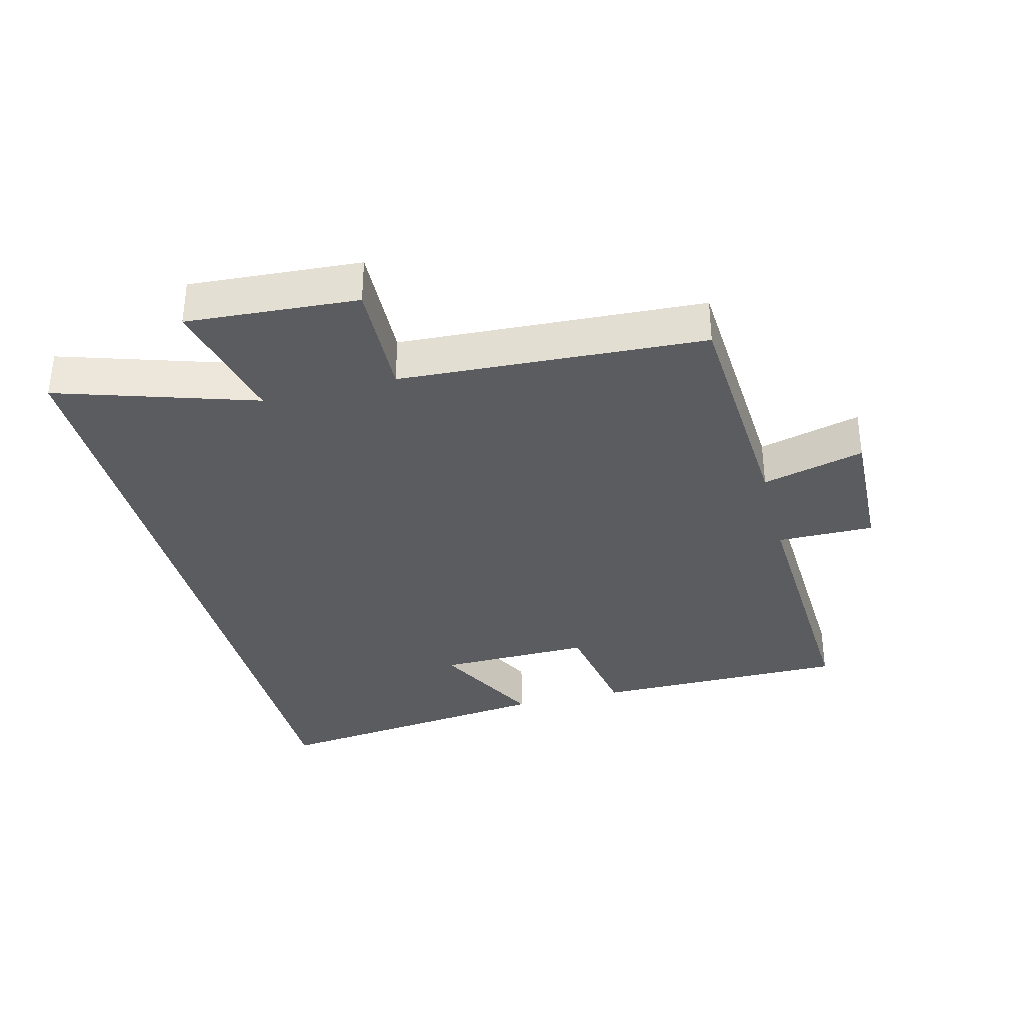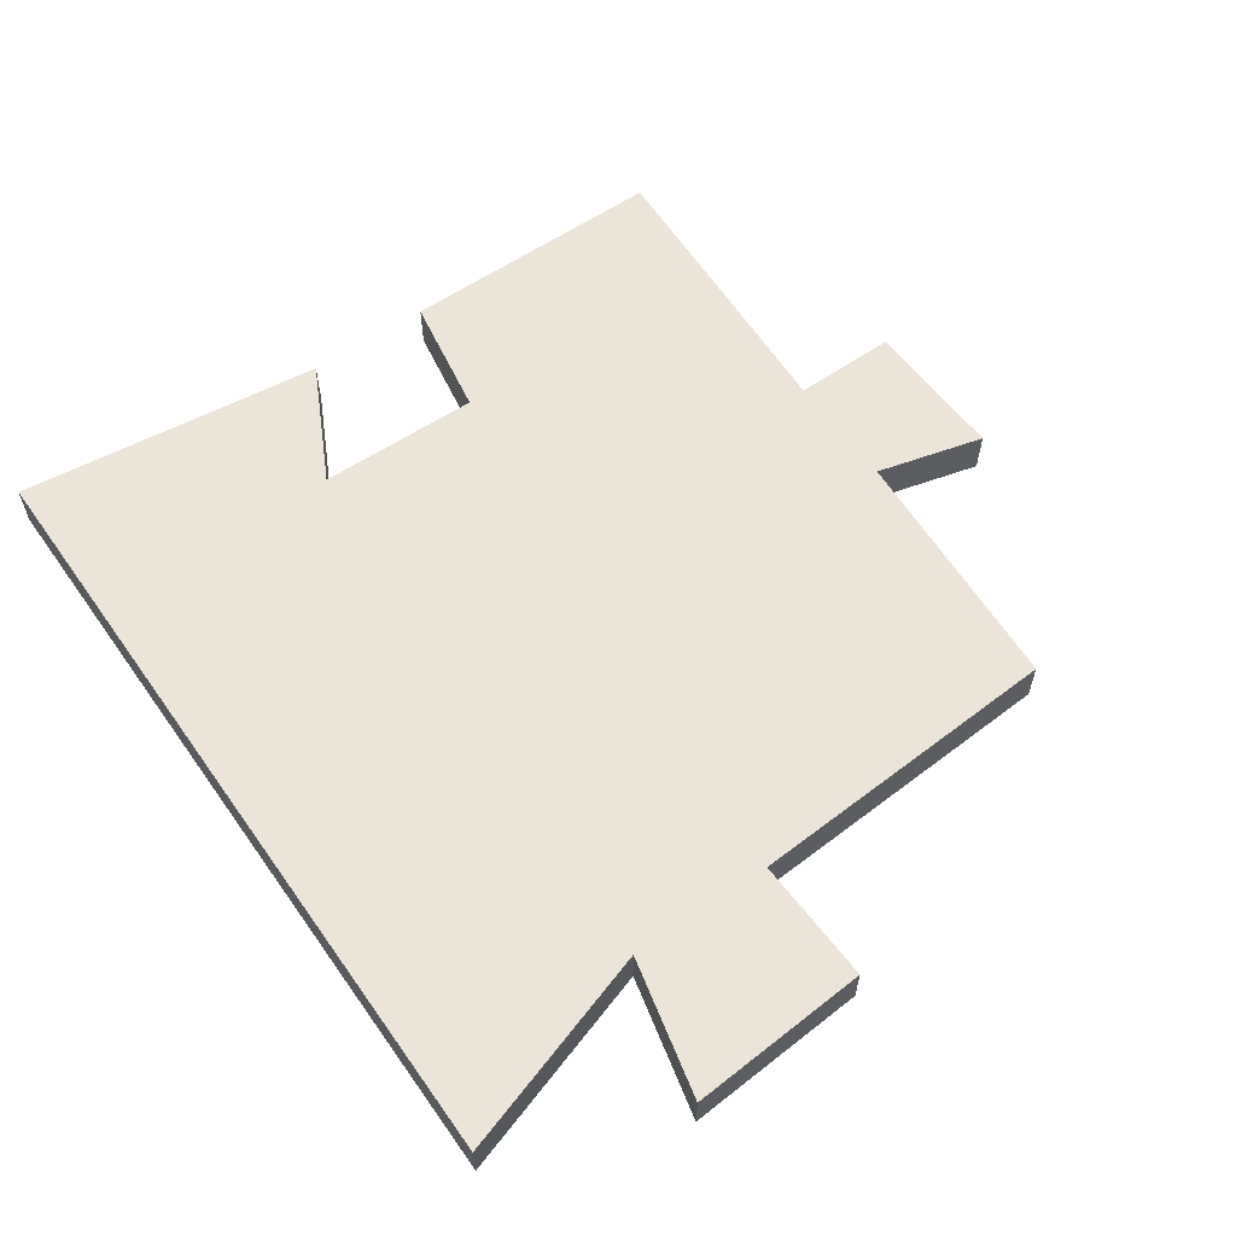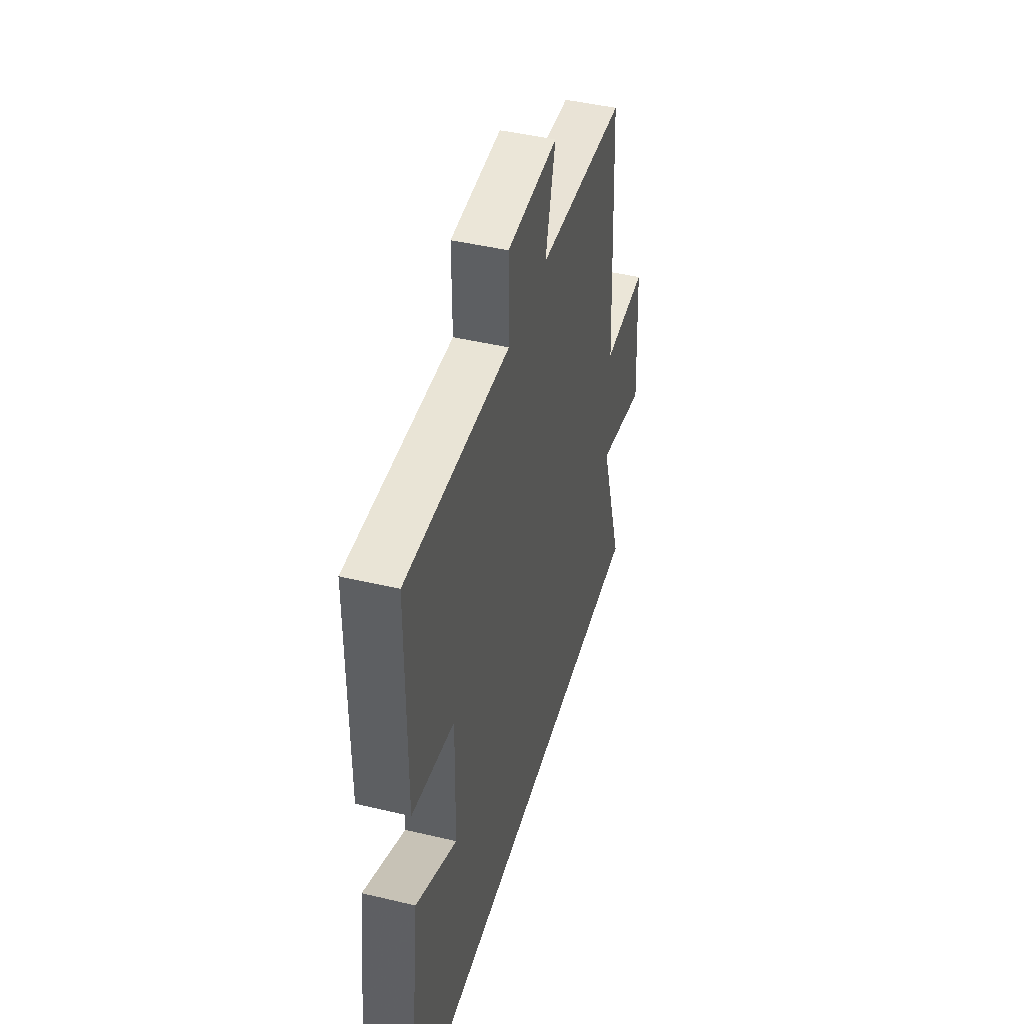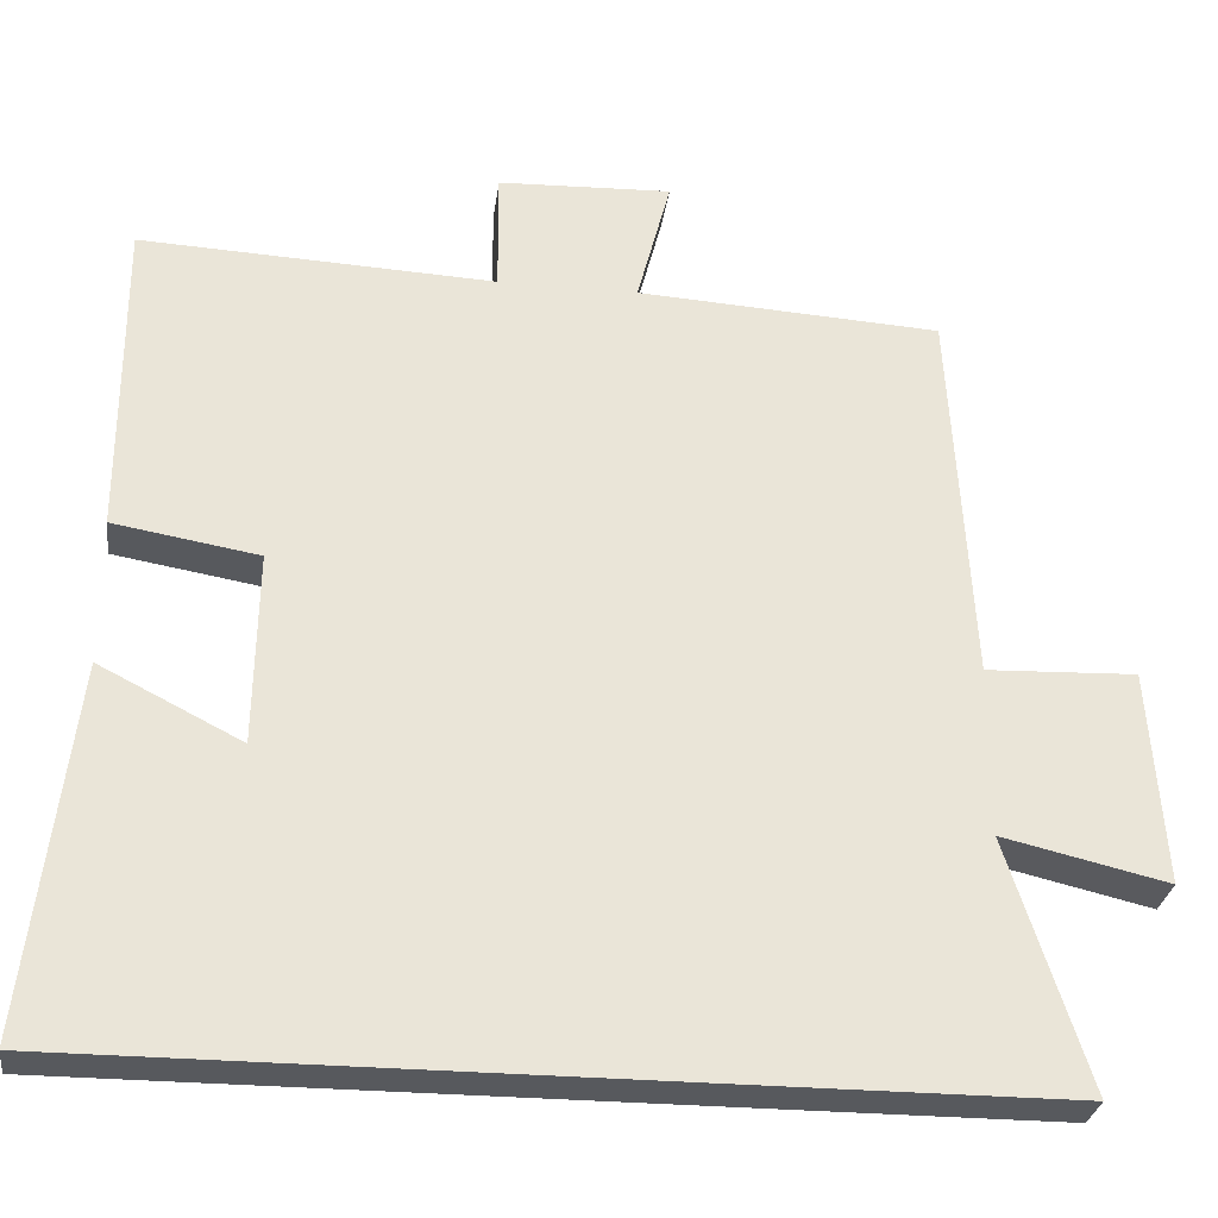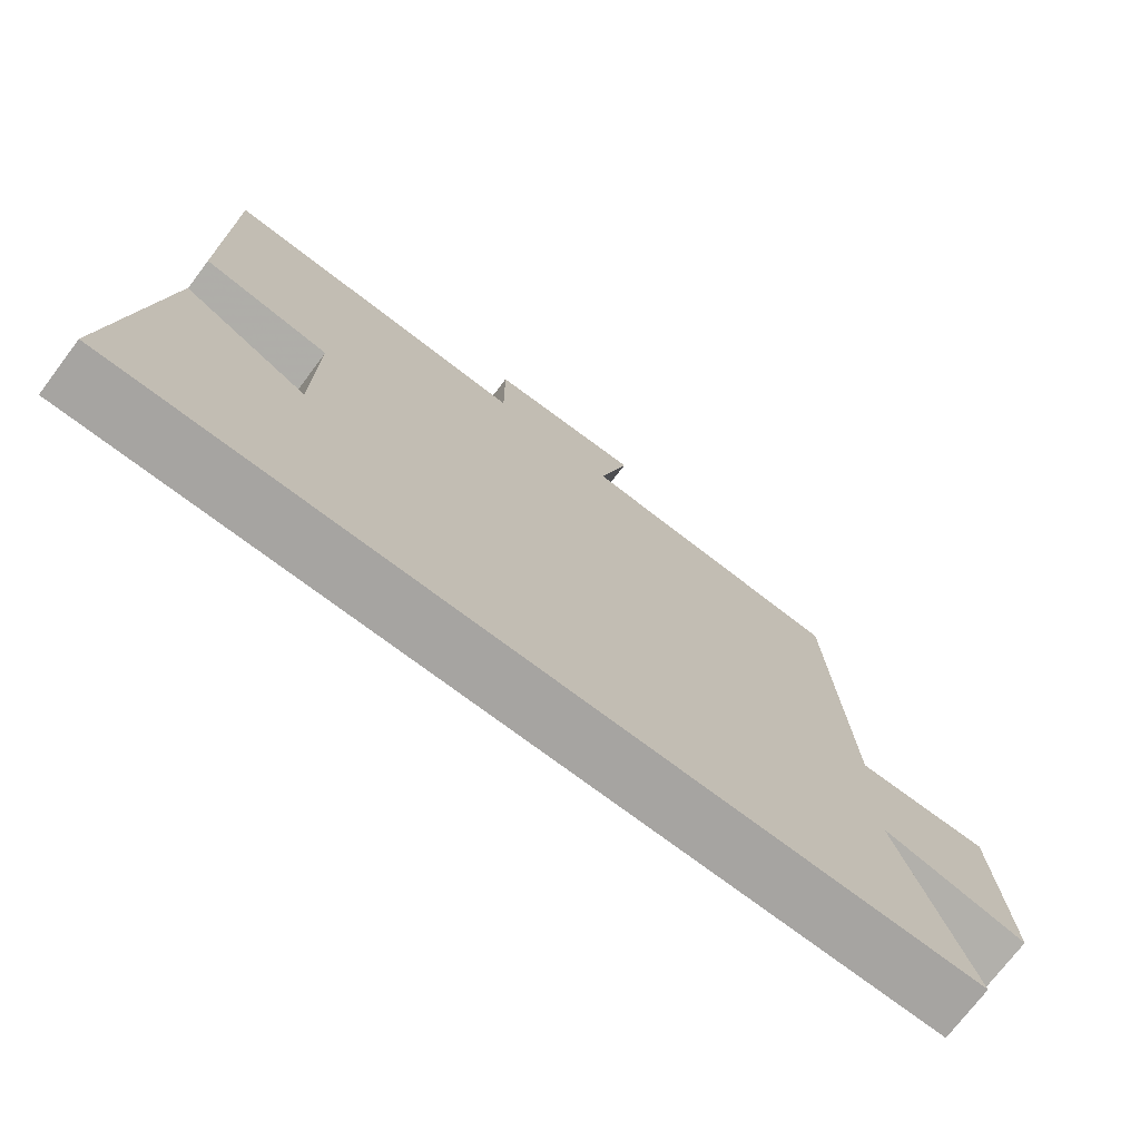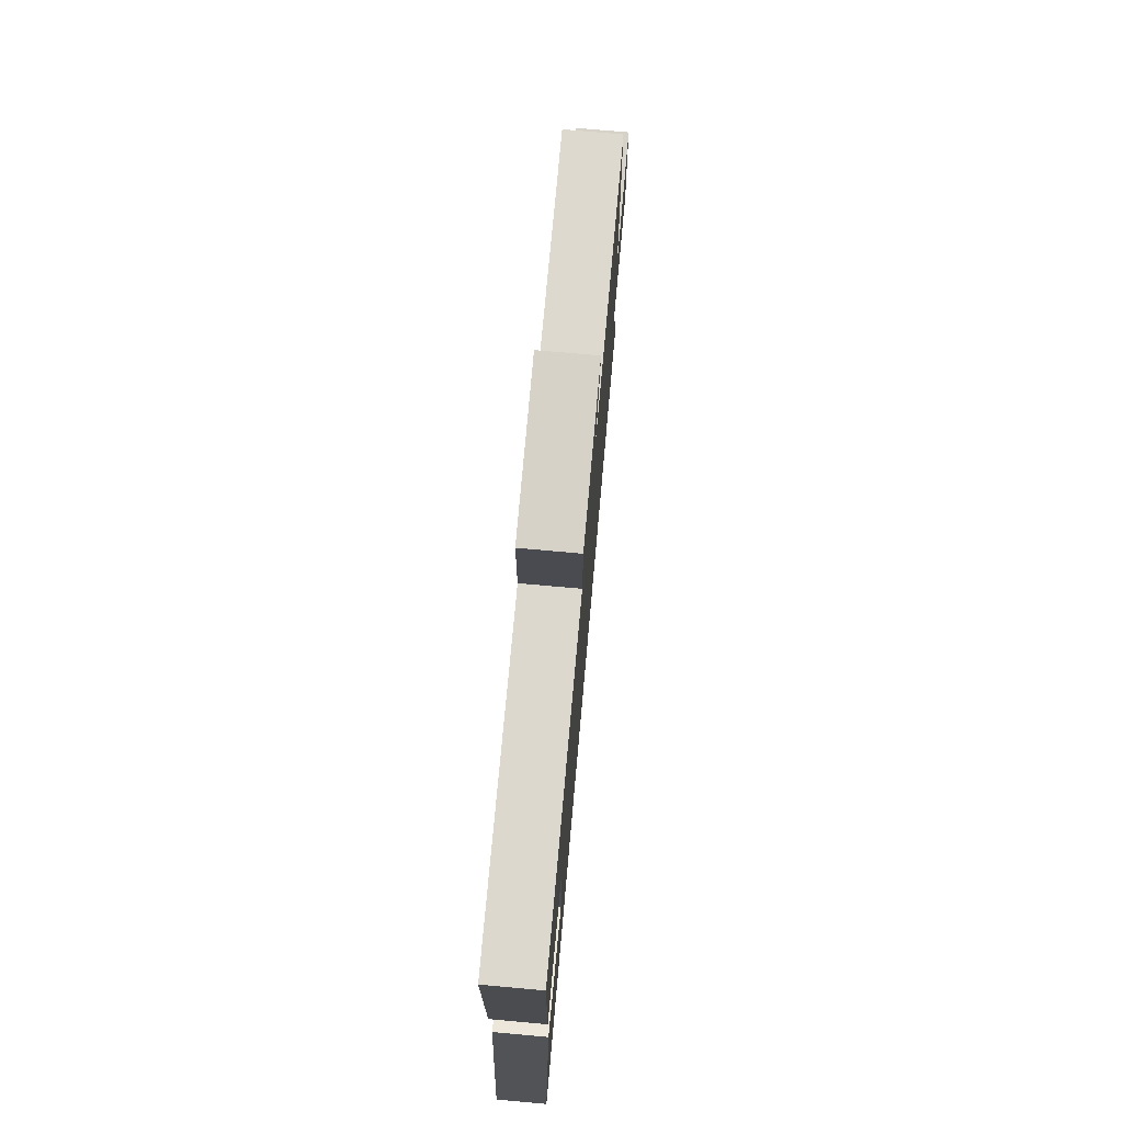
<metadata>
{"format":"obj","ext":"obj","renderer":"f3d","projection":"perspective","resolution":1024,"background":"white","views":[{"elev":-34.5,"azim":-75.6,"up":"+Y"},{"elev":59.5,"azim":-125.0,"up":"+Y"},{"elev":44.8,"azim":105.5,"up":"+Z"},{"elev":-29.3,"azim":172.4,"up":"+Z"},{"elev":-73.5,"azim":142.9,"up":"+Z"},{"elev":75.1,"azim":95.1,"up":"+Z"}]}
</metadata>
<code>
v 0.5 0.07 0.52
v 0.5 0.07 0.128
v 0.323 0.07 0.098
v 0.327 0.07 -0.138
v 0.5 0.07 -0.05
v 0.555 0.07 -0.5
v -0.597 0.07 -0.5
v -0.5 0.07 -0.197
v -0.701 0.07 -0.244
v -0.683 0.07 0.018
v -0.5 0.07 0.011
v -0.474 0.07 0.478
v -0.103 0.07 0.5
v -0.144 0.07 0.657
v 0.068 0.07 0.649
v 0.067 0.07 0.5
v 0.5 0 0.52
v 0.5 0 0.128
v 0.323 0 0.098
v 0.327 0 -0.138
v 0.5 0 -0.05
v 0.555 0 -0.5
v -0.597 0 -0.5
v -0.5 0 -0.197
v -0.701 0 -0.244
v -0.683 0 0.018
v -0.5 0 0.011
v -0.474 0 0.478
v -0.103 0 0.5
v -0.144 0 0.657
v 0.068 0 0.649
v 0.067 0 0.5
f 13 14 15 16
f 11 12 13 16
f 11 16 1 2
f 8 9 10 11
f 6 7 8
f 4 5 6
f 4 6 8 11
f 11 2 3
f 3 4 11
f 32 31 30 29
f 32 29 28 27
f 18 17 32 27
f 27 26 25 24
f 24 23 22
f 22 21 20
f 27 24 22 20
f 19 18 27
f 27 20 19
f 1 17 18 2
f 2 18 19 3
f 3 19 20 4
f 4 20 21 5
f 5 21 22 6
f 6 22 23 7
f 7 23 24 8
f 8 24 25 9
f 9 25 26 10
f 10 26 27 11
f 11 27 28 12
f 12 28 29 13
f 13 29 30 14
f 14 30 31 15
f 15 31 32 16
f 16 32 17 1

</code>
